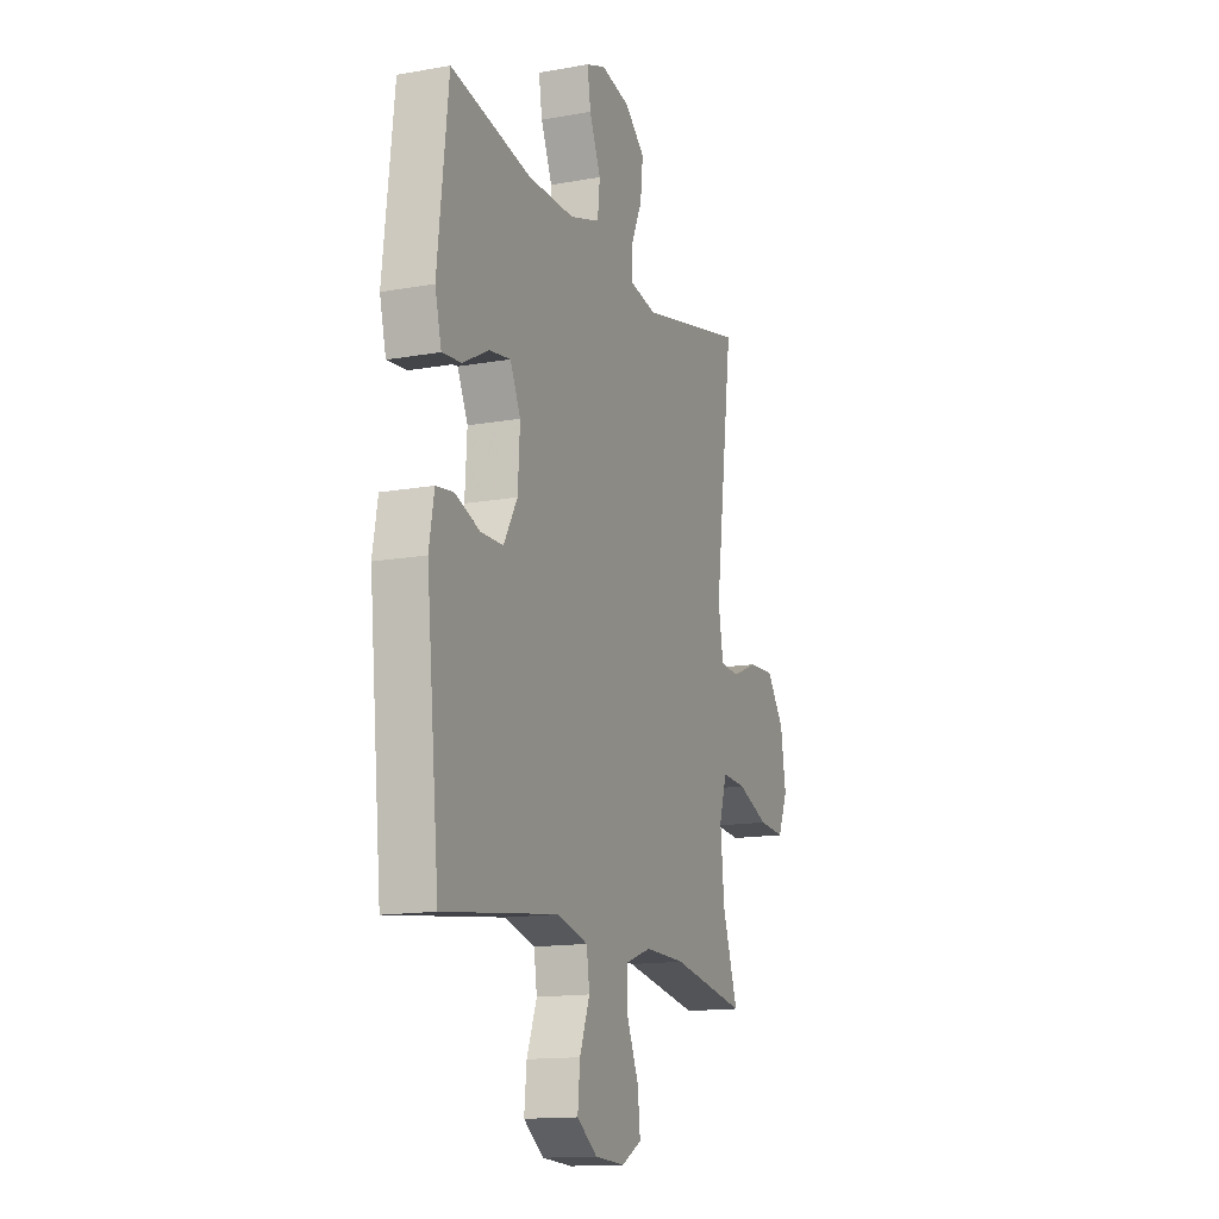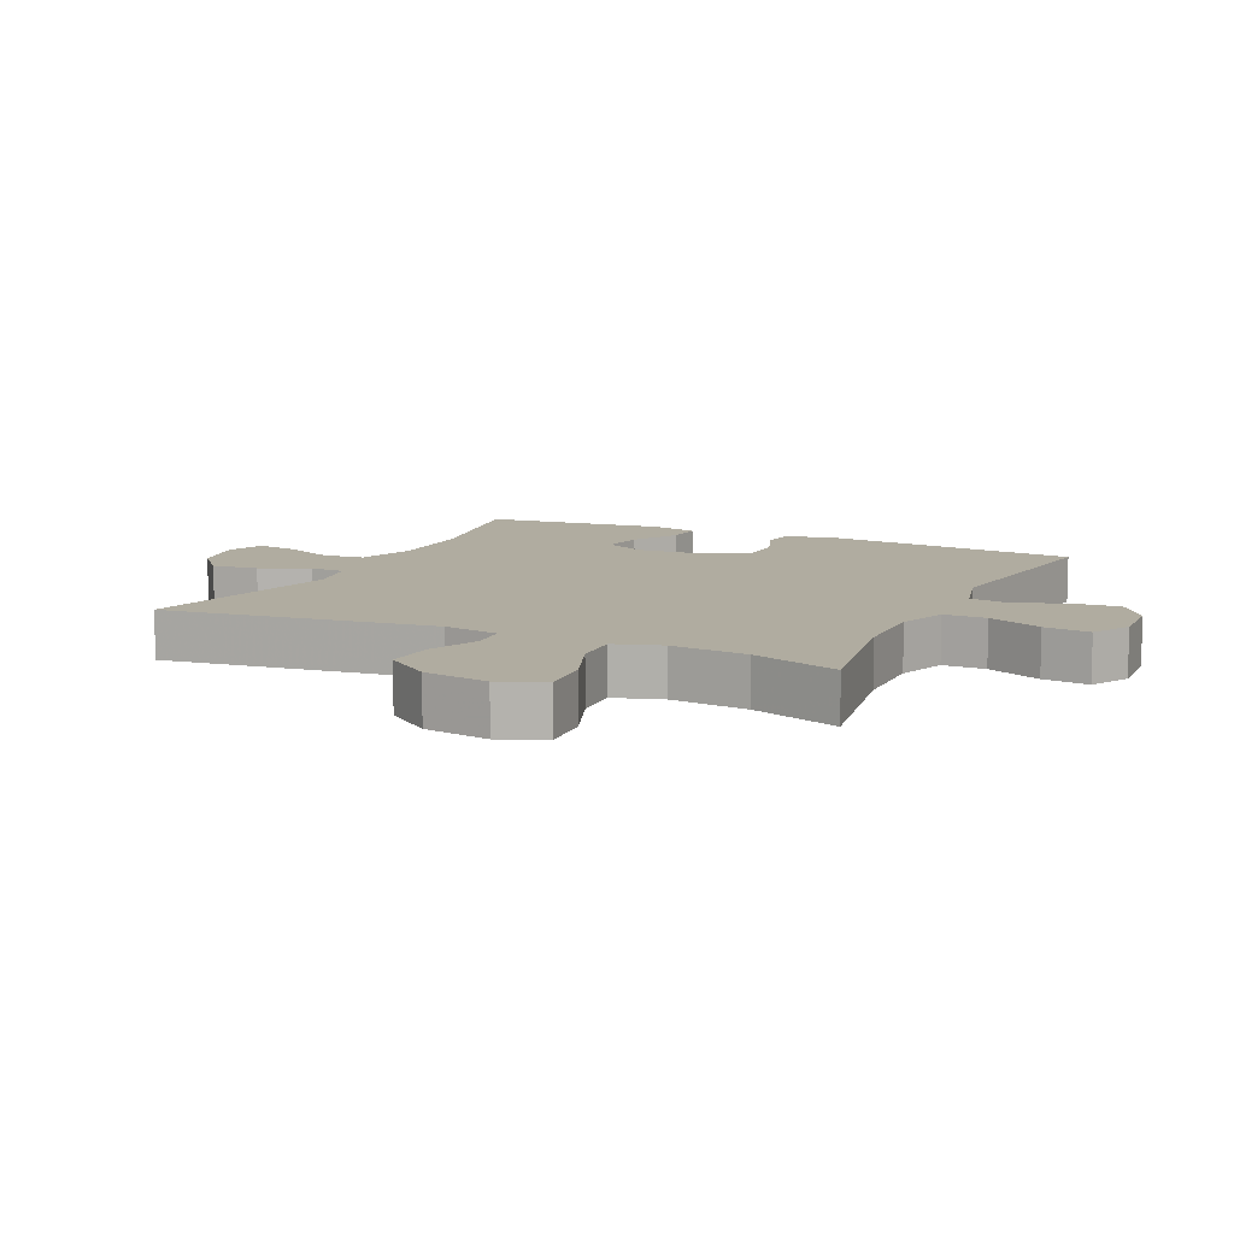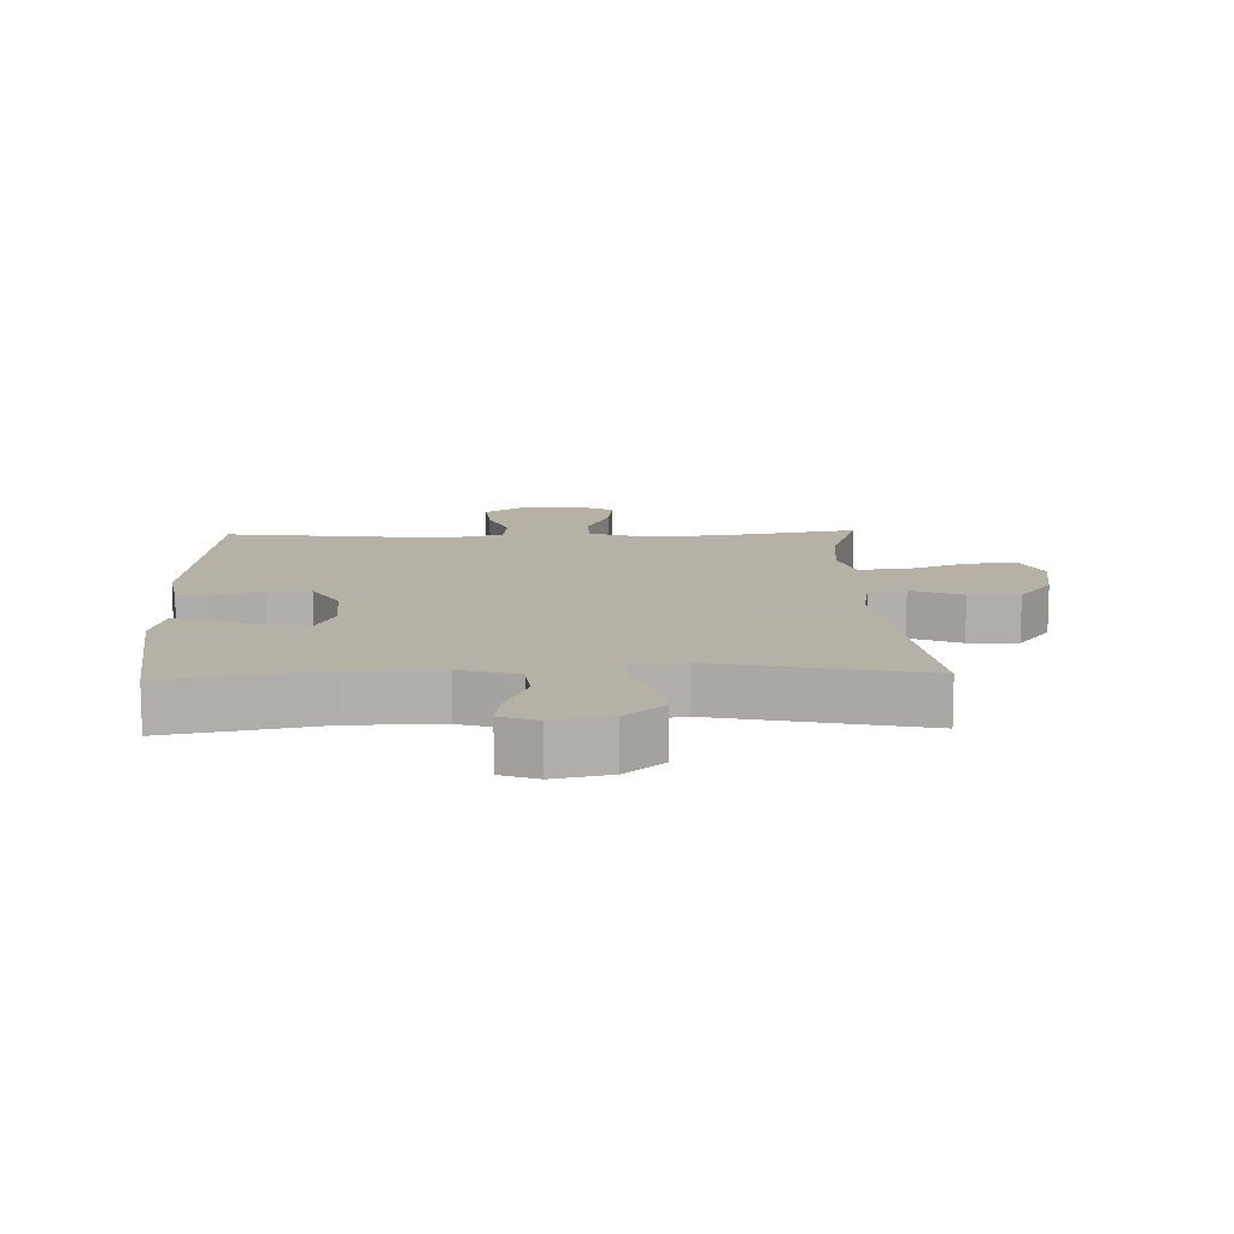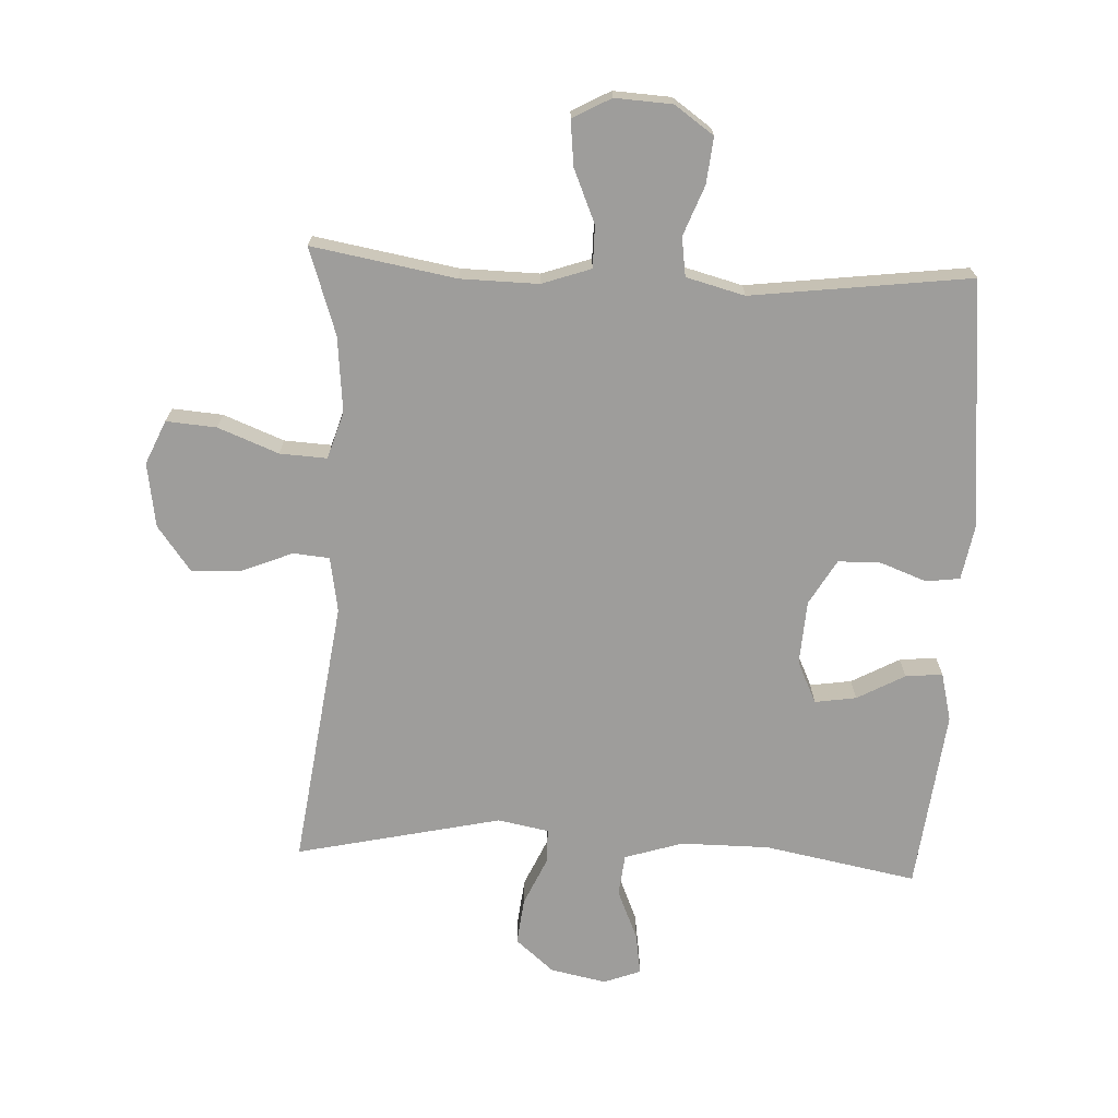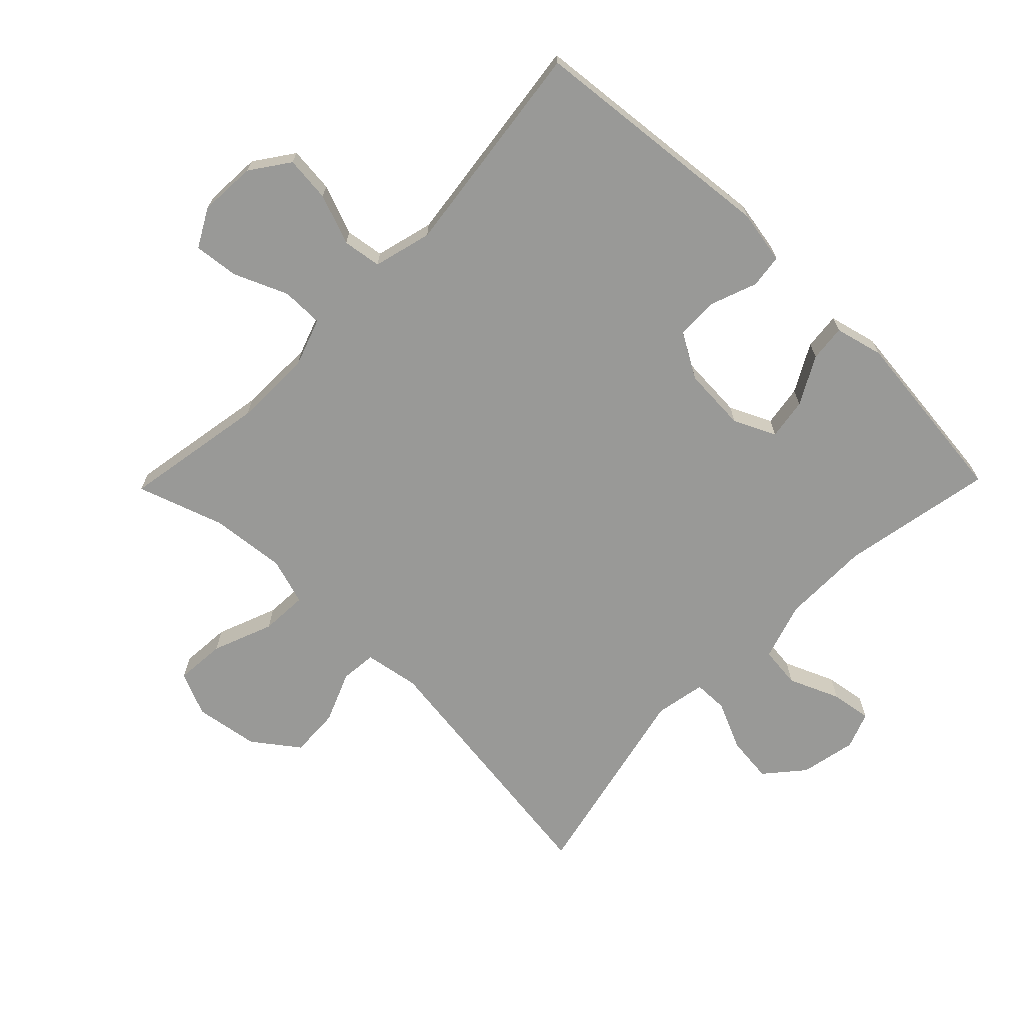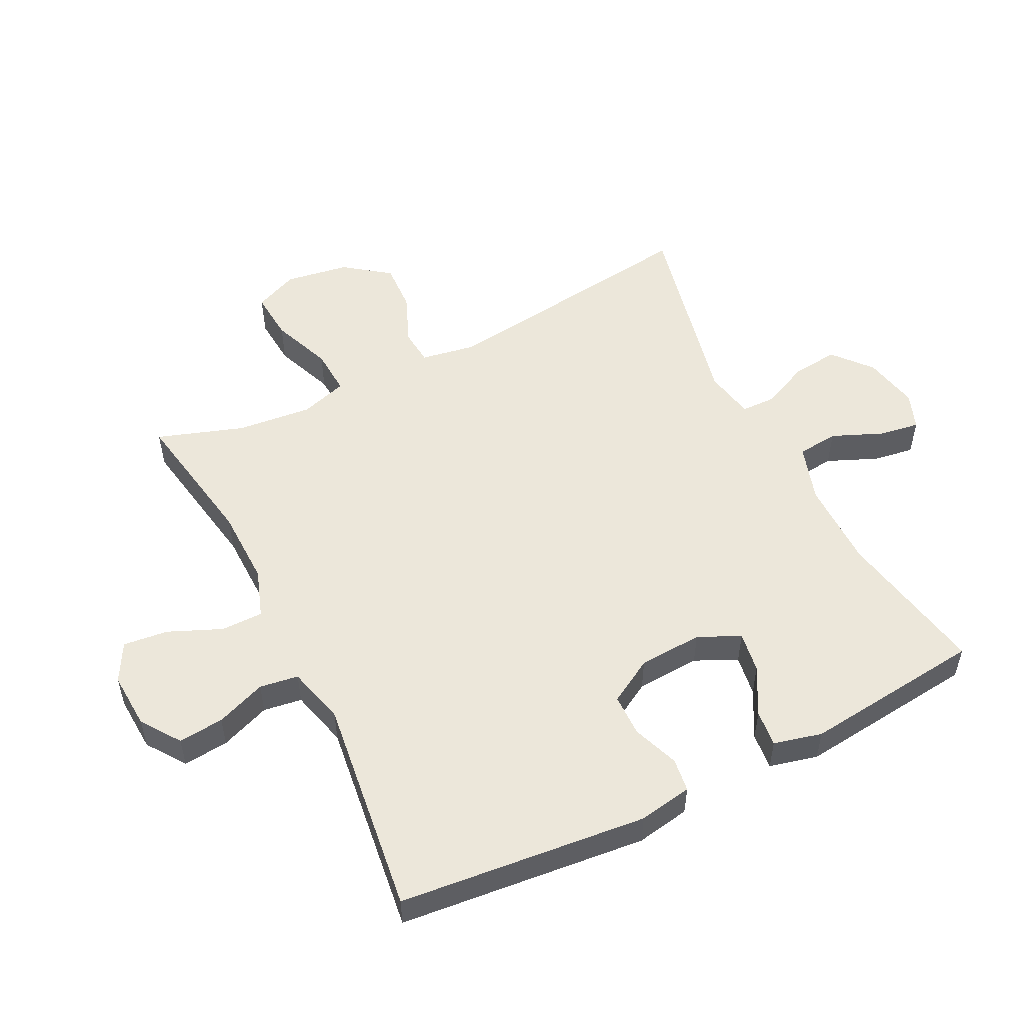
<metadata>
{"format":"obj","ext":"obj","renderer":"f3d","projection":"perspective","resolution":1024,"background":"white","views":[{"elev":-14.5,"azim":-68.6,"up":"+Z"},{"elev":10.0,"azim":115.3,"up":"+Y"},{"elev":12.1,"azim":-2.1,"up":"+Y"},{"elev":-70.5,"azim":177.2,"up":"+Y"},{"elev":-68.8,"azim":-134.3,"up":"+Y"},{"elev":52.8,"azim":-116.6,"up":"+Y"}]}
</metadata>
<code>
v 0.5 0.07 -0.5
v 0.274 0.07 -0.461
v 0.152 0.07 -0.459
v 0.075 0.07 -0.486
v 0.075 0.07 -0.552
v 0.111 0.07 -0.636
v 0.119 0.07 -0.707
v 0.059 0.07 -0.74
v -0.031 0.07 -0.735
v -0.092 0.07 -0.692
v -0.085 0.07 -0.62
v -0.055 0.07 -0.541
v -0.064 0.07 -0.48
v -0.156 0.07 -0.456
v -0.5 0.07 -0.5
v -0.539 0.07 -0.108
v -0.524 0.07 -0.023
v -0.471 0.07 -0.016
v -0.398 0.07 -0.043
v -0.331 0.07 -0.042
v -0.29 0.07 0.029
v -0.284 0.07 0.13
v -0.315 0.07 0.196
v -0.38 0.07 0.186
v -0.455 0.07 0.145
v -0.513 0.07 0.139
v -0.532 0.07 0.215
v -0.5 0.07 0.5
v -0.26 0.07 0.455
v -0.121 0.07 0.455
v -0.03 0.07 0.484
v -0.023 0.07 0.549
v -0.057 0.07 0.629
v -0.067 0.07 0.693
v -0.009 0.07 0.715
v 0.079 0.07 0.697
v 0.139 0.07 0.646
v 0.131 0.07 0.573
v 0.097 0.07 0.497
v 0.098 0.07 0.443
v 0.178 0.07 0.428
v 0.5 0.07 0.5
v 0.444 0.07 0.078
v 0.459 0.07 -0.009
v 0.516 0.07 -0.014
v 0.596 0.07 0.019
v 0.674 0.07 0.023
v 0.727 0.07 -0.048
v 0.743 0.07 -0.149
v 0.713 0.07 -0.218
v 0.634 0.07 -0.212
v 0.539 0.07 -0.175
v 0.465 0.07 -0.171
v 0.442 0.07 -0.245
v 0.454 0.07 -0.364
v 0.5 0 -0.5
v 0.274 0 -0.461
v 0.152 0 -0.459
v 0.075 0 -0.486
v 0.075 0 -0.552
v 0.111 0 -0.636
v 0.119 0 -0.707
v 0.059 0 -0.74
v -0.031 0 -0.735
v -0.092 0 -0.692
v -0.085 0 -0.62
v -0.055 0 -0.541
v -0.064 0 -0.48
v -0.156 0 -0.456
v -0.5 0 -0.5
v -0.539 0 -0.108
v -0.524 0 -0.023
v -0.471 0 -0.016
v -0.398 0 -0.043
v -0.331 0 -0.042
v -0.29 0 0.029
v -0.284 0 0.13
v -0.315 0 0.196
v -0.38 0 0.186
v -0.455 0 0.145
v -0.513 0 0.139
v -0.532 0 0.215
v -0.5 0 0.5
v -0.26 0 0.455
v -0.121 0 0.455
v -0.03 0 0.484
v -0.023 0 0.549
v -0.057 0 0.629
v -0.067 0 0.693
v -0.009 0 0.715
v 0.079 0 0.697
v 0.139 0 0.646
v 0.131 0 0.573
v 0.097 0 0.497
v 0.098 0 0.443
v 0.178 0 0.428
v 0.5 0 0.5
v 0.444 0 0.078
v 0.459 0 -0.009
v 0.516 0 -0.014
v 0.596 0 0.019
v 0.674 0 0.023
v 0.727 0 -0.048
v 0.743 0 -0.149
v 0.713 0 -0.218
v 0.634 0 -0.212
v 0.539 0 -0.175
v 0.465 0 -0.171
v 0.442 0 -0.245
v 0.454 0 -0.364
f 49 50 51 52
f 49 52 53
f 48 49 53
f 45 46 47 48
f 44 45 48 53
f 43 44 53 54
f 41 42 43
f 40 41 43 54
f 36 37 38 39
f 36 39 40
f 35 36 40
f 32 33 34 35
f 32 35 40
f 31 32 40 54
f 26 27 28 29
f 24 25 26 29
f 23 24 29 30
f 22 23 30 31
f 16 17 18 19
f 14 15 16 19
f 13 14 19 20
f 9 10 11 12
f 7 8 9 12
f 5 6 7 12
f 4 5 12 13
f 3 4 13 20
f 55 1 2
f 21 22 31 54
f 20 21 54 55
f 2 3 20 55
f 107 106 105 104
f 108 107 104
f 108 104 103
f 103 102 101 100
f 108 103 100 99
f 109 108 99 98
f 98 97 96
f 109 98 96 95
f 94 93 92 91
f 95 94 91
f 95 91 90
f 90 89 88 87
f 95 90 87
f 109 95 87 86
f 84 83 82 81
f 84 81 80 79
f 85 84 79 78
f 86 85 78 77
f 74 73 72 71
f 74 71 70 69
f 75 74 69 68
f 67 66 65 64
f 67 64 63 62
f 67 62 61 60
f 68 67 60 59
f 75 68 59 58
f 57 56 110
f 109 86 77 76
f 110 109 76 75
f 110 75 58 57
f 1 56 57 2
f 2 57 58 3
f 3 58 59 4
f 4 59 60 5
f 5 60 61 6
f 6 61 62 7
f 7 62 63 8
f 8 63 64 9
f 9 64 65 10
f 10 65 66 11
f 11 66 67 12
f 12 67 68 13
f 13 68 69 14
f 14 69 70 15
f 15 70 71 16
f 16 71 72 17
f 17 72 73 18
f 18 73 74 19
f 19 74 75 20
f 20 75 76 21
f 21 76 77 22
f 22 77 78 23
f 23 78 79 24
f 24 79 80 25
f 25 80 81 26
f 26 81 82 27
f 27 82 83 28
f 28 83 84 29
f 29 84 85 30
f 30 85 86 31
f 31 86 87 32
f 32 87 88 33
f 33 88 89 34
f 34 89 90 35
f 35 90 91 36
f 36 91 92 37
f 37 92 93 38
f 38 93 94 39
f 39 94 95 40
f 40 95 96 41
f 41 96 97 42
f 42 97 98 43
f 43 98 99 44
f 44 99 100 45
f 45 100 101 46
f 46 101 102 47
f 47 102 103 48
f 48 103 104 49
f 49 104 105 50
f 50 105 106 51
f 51 106 107 52
f 52 107 108 53
f 53 108 109 54
f 54 109 110 55
f 55 110 56 1

</code>
